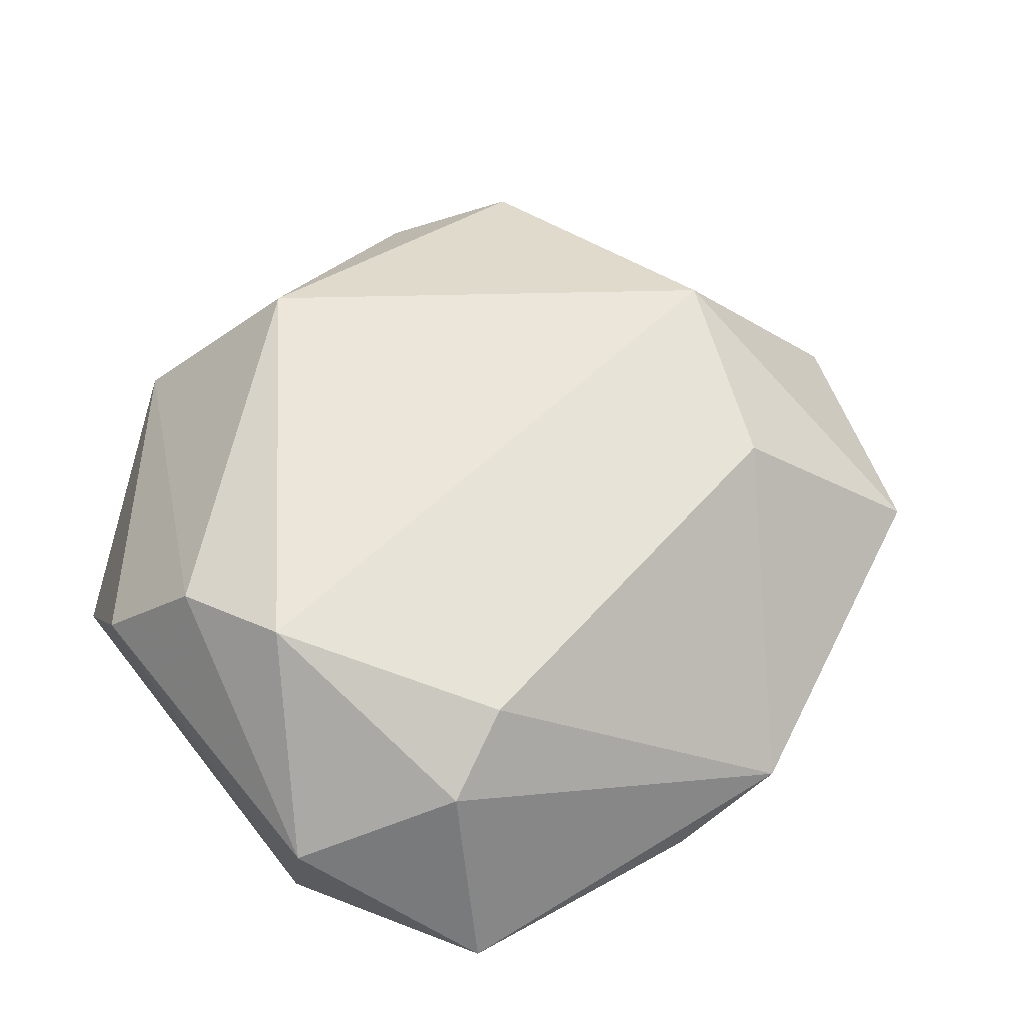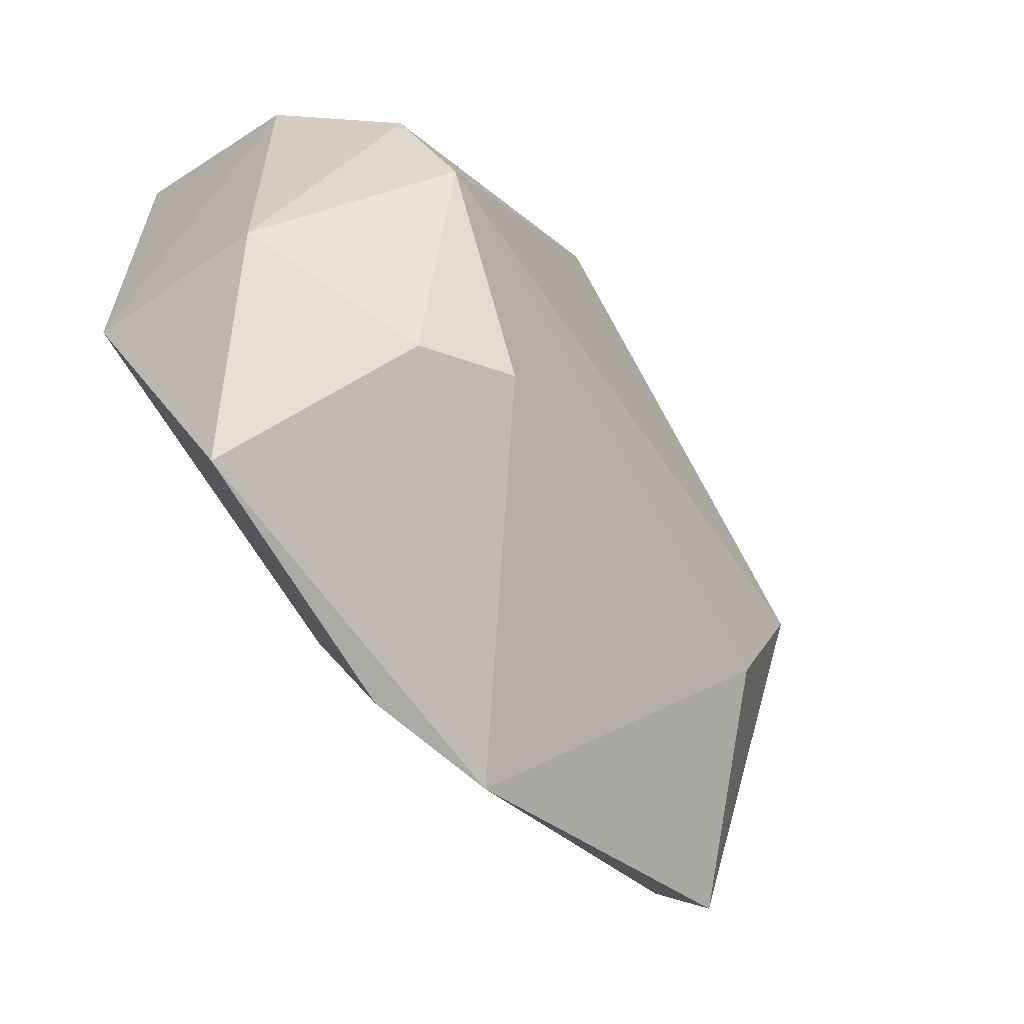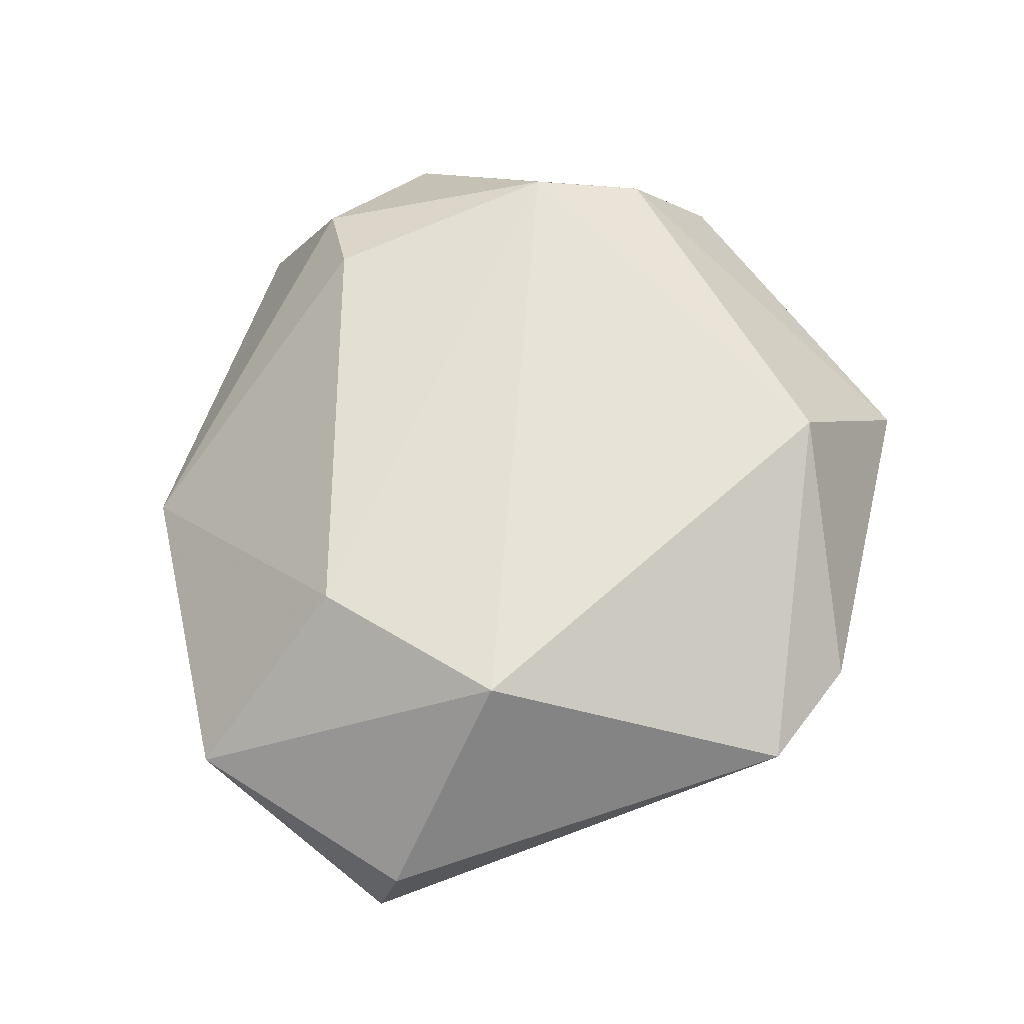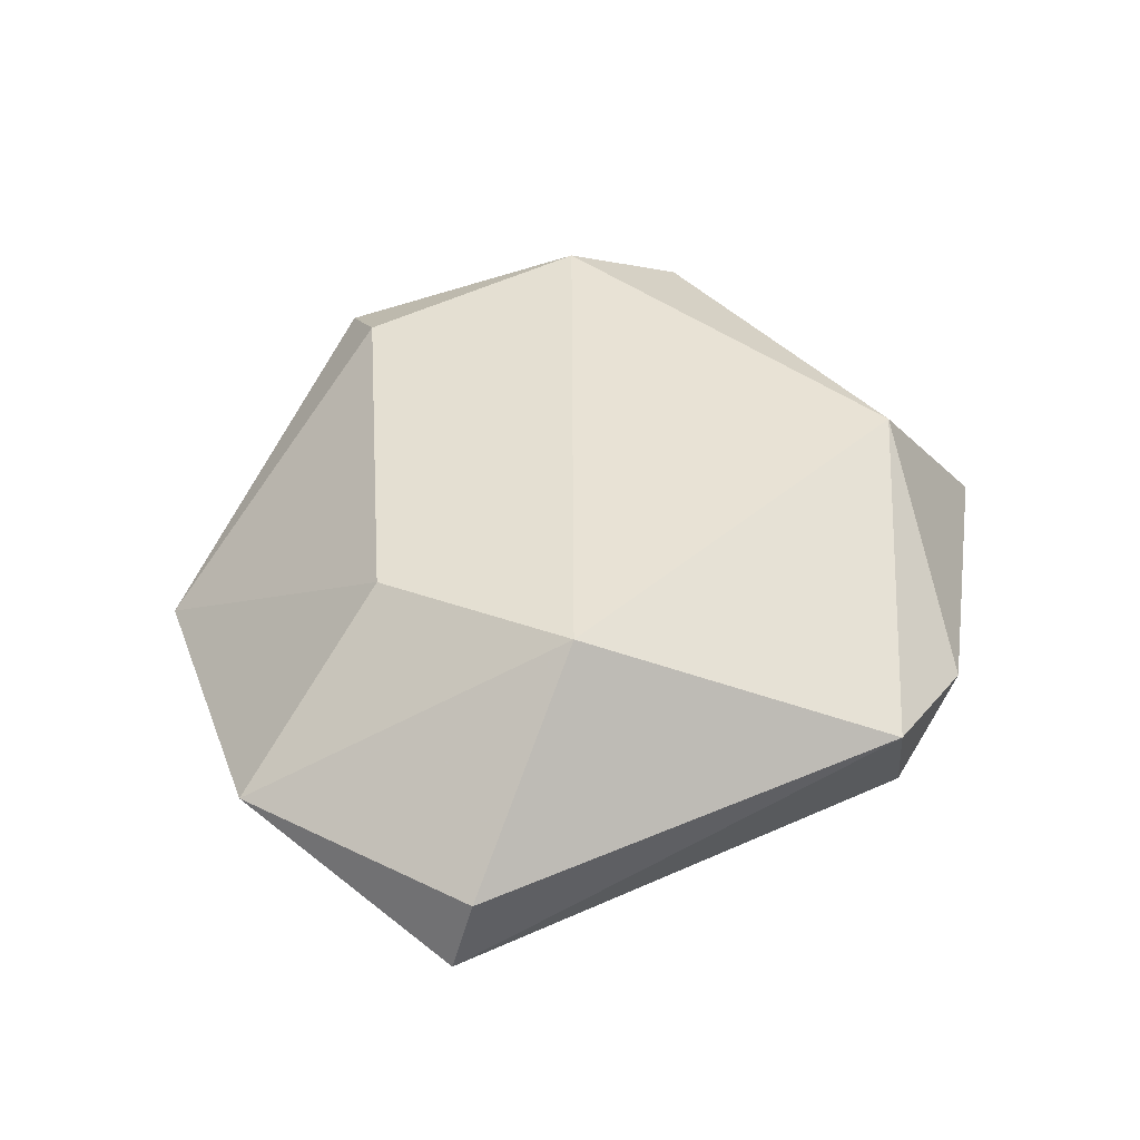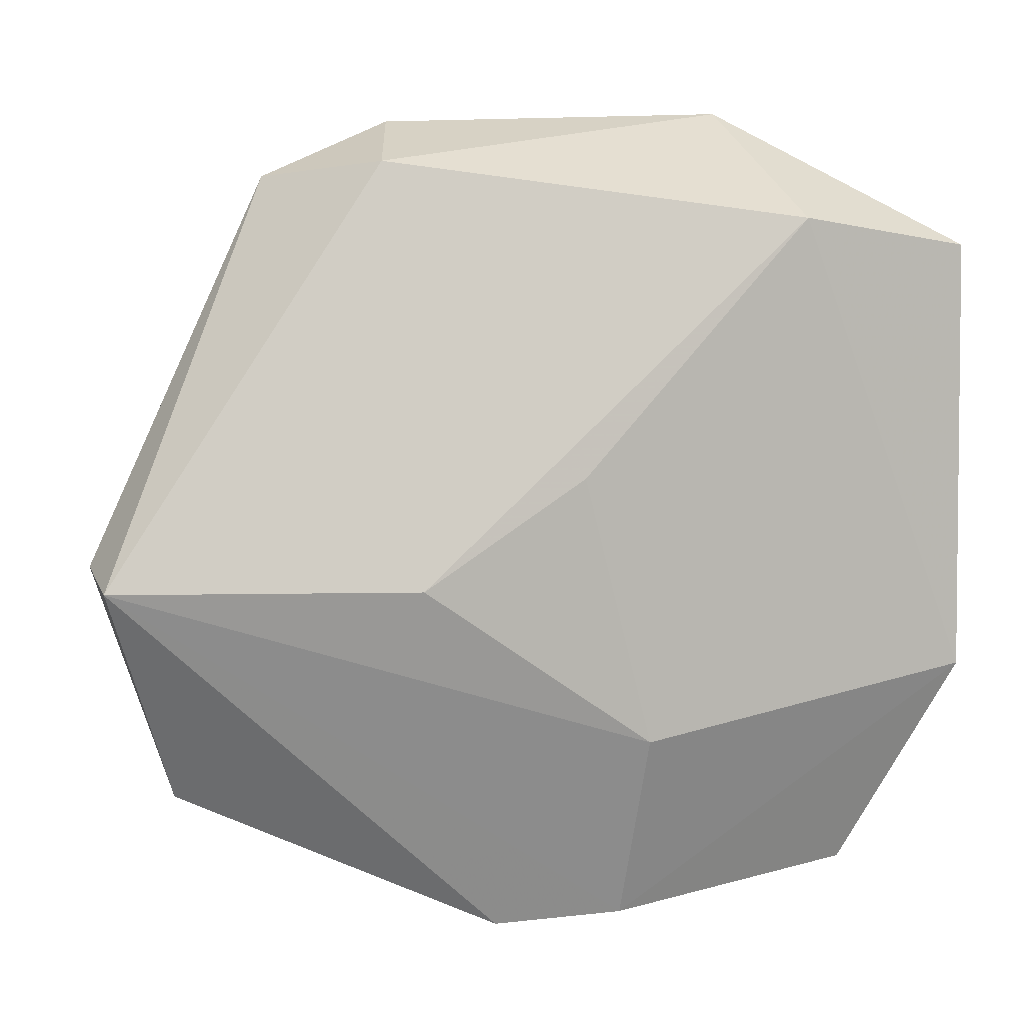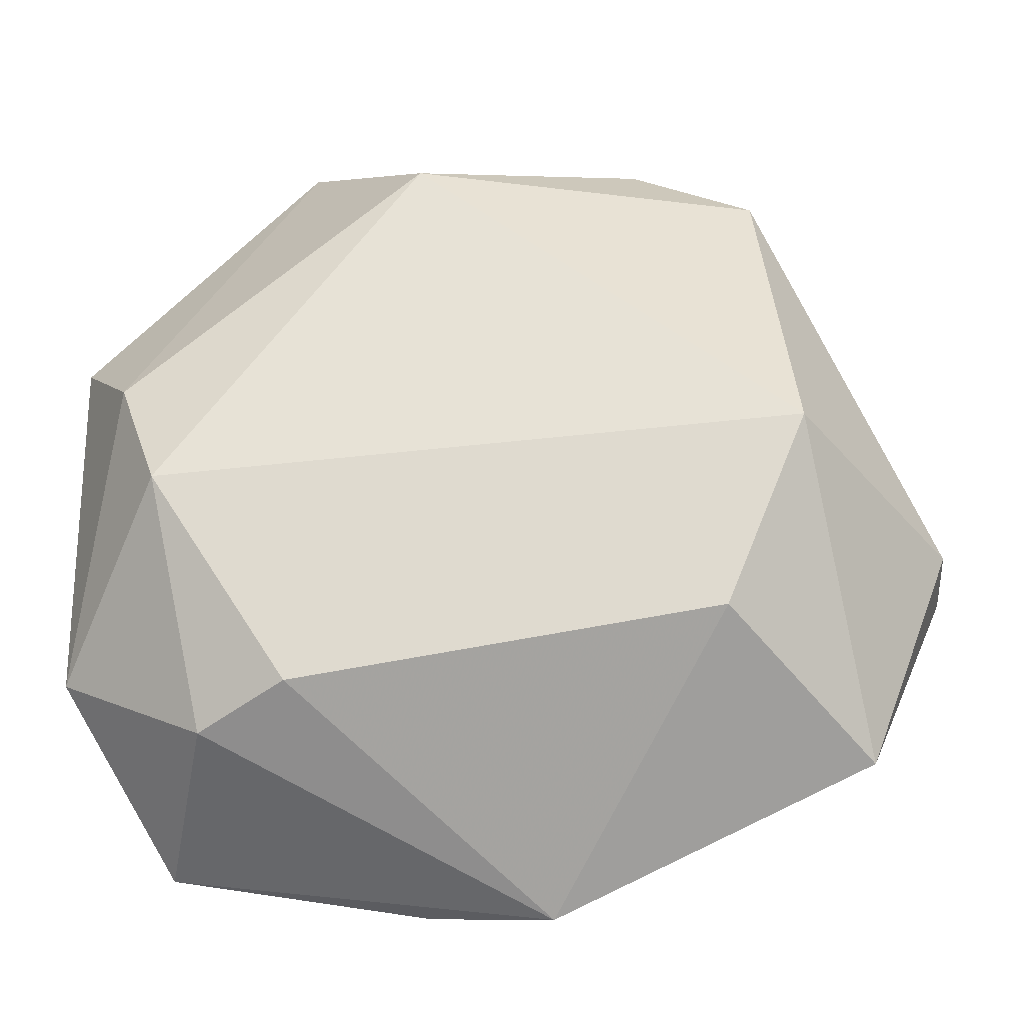
<metadata>
{"format":"obj","ext":"obj","renderer":"f3d","projection":"perspective","resolution":1024,"background":"white","views":[{"elev":61.8,"azim":-38.8,"up":"+Z"},{"elev":-62.9,"azim":-53.6,"up":"+Y"},{"elev":59.5,"azim":100.8,"up":"+Z"},{"elev":36.5,"azim":96.0,"up":"+Z"},{"elev":3.0,"azim":160.7,"up":"+Y"},{"elev":-24.0,"azim":3.5,"up":"+Y"}]}
</metadata>
<code>
v 0.0329 0.03457 0.003668
v -0.003384 -0.04397 -0.007644
v 0.004458 0.003083 -0.01783
v -0.003419 -0.02451 -0.01604
v -0.02518 -0.03003 0.01343
v 0.02157 -0.008026 -0.0176
v 0.01984 0.04057 0.00156
v -0.01602 -0.02612 0.01775
v -0.01727 0.04256 -0.0001587
v 0.02832 -0.01806 0.01525
v -0.03968 0.02773 -0.01581
v -0.0406 -0.01781 -0.01396
v -0.03445 0.006961 0.01658
v -0.04112 -0.02175 0.005123
v 0.009704 -0.04501 -0.004684
v -0.02995 -0.00479 0.02063
v 0.04352 -0.02995 -0.0009298
v 0.02361 0.03529 -0.009766
v 0.05261 -0.005623 -0.004287
v 0.03683 0.002427 0.01638
v 0.05263 -0.007825 -0.01265
v -0.003321 0.03221 0.01753
v -0.0205 0.03005 -0.01754
v -0.04125 0.0151 0.004552
v -0.03051 -0.04008 -0.005447
f 24 11 12
f 21 6 18
f 11 24 9
f 7 18 9
f 9 24 13
f 4 3 6
f 4 6 21
f 21 18 1
f 1 18 7
f 10 8 15
f 12 25 14
f 13 24 14
f 14 24 12
f 11 9 23
f 23 9 18
f 12 11 23
f 23 18 6
f 6 3 23
f 23 4 12
f 3 4 23
f 2 25 12
f 12 4 2
f 15 25 2
f 21 15 2
f 2 4 21
f 17 15 21
f 17 10 15
f 10 17 20
f 13 14 16
f 8 10 16
f 10 20 16
f 5 14 25
f 5 25 15
f 15 8 5
f 8 16 5
f 5 16 14
f 21 1 19
f 1 20 19
f 19 17 21
f 19 20 17
f 22 9 13
f 13 16 22
f 22 16 20
f 22 20 1
f 7 9 22
f 22 1 7

</code>
